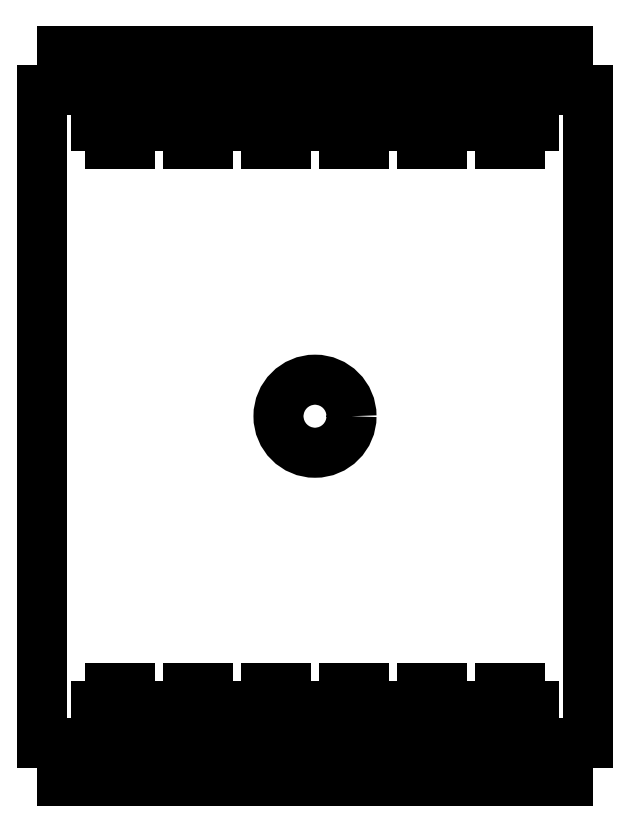
<metadata>
{"format":"dxf","ext":"dxf","renderer":"ezdxf+matplotlib","layout":"modelspace","background":"white","min_lineweight":24,"dpi":150}
</metadata>
<code>
0
SECTION
2
ENTITIES
0
POLYLINE
8
0
66
     1
10
0
20
0
30
0
70
     1
0
VERTEX
8
0
10
-3.062
20
-4.438
30
0
0
VERTEX
8
0
10
-3.062
20
-4.328
30
0
0
VERTEX
8
0
10
-3.156
20
-4.328
30
0
0
VERTEX
8
0
10
-3.156
20
-4.203
30
0
0
VERTEX
8
0
10
-3.062
20
-4.203
30
0
0
VERTEX
8
0
10
-3.062
20
-4.088
30
0
0
VERTEX
8
0
10
-2.937
20
-4.088
30
0
0
VERTEX
8
0
10
-2.937
20
-4.203
30
0
0
VERTEX
8
0
10
-2.844
20
-4.203
30
0
0
VERTEX
8
0
10
-2.844
20
-4.328
30
0
0
VERTEX
8
0
10
-2.937
20
-4.328
30
0
0
VERTEX
8
0
10
-2.937
20
-4.438
30
0
0
VERTEX
8
0
10
-2.875
20
-4.438
30
0
0
VERTEX
8
0
10
-2.875
20
-4.688
30
0
0
VERTEX
8
0
10
-2.625
20
-4.688
30
0
0
VERTEX
8
0
10
-2.625
20
-4.438
30
0
0
VERTEX
8
0
10
-2.562
20
-4.438
30
0
0
VERTEX
8
0
10
-2.562
20
-4.328
30
0
0
VERTEX
8
0
10
-2.656
20
-4.328
30
0
0
VERTEX
8
0
10
-2.656
20
-4.203
30
0
0
VERTEX
8
0
10
-2.562
20
-4.203
30
0
0
VERTEX
8
0
10
-2.562
20
-4.088
30
0
0
VERTEX
8
0
10
-2.437
20
-4.088
30
0
0
VERTEX
8
0
10
-2.437
20
-4.203
30
0
0
VERTEX
8
0
10
-2.344
20
-4.203
30
0
0
VERTEX
8
0
10
-2.344
20
-4.328
30
0
0
VERTEX
8
0
10
-2.437
20
-4.328
30
0
0
VERTEX
8
0
10
-2.437
20
-4.438
30
0
0
VERTEX
8
0
10
-2.375
20
-4.438
30
0
0
VERTEX
8
0
10
-2.375
20
-4.688
30
0
0
VERTEX
8
0
10
-2.125
20
-4.688
30
0
0
VERTEX
8
0
10
-2.125
20
-4.438
30
0
0
VERTEX
8
0
10
-2.062
20
-4.438
30
0
0
VERTEX
8
0
10
-2.062
20
-4.328
30
0
0
VERTEX
8
0
10
-2.156
20
-4.328
30
0
0
VERTEX
8
0
10
-2.156
20
-4.203
30
0
0
VERTEX
8
0
10
-2.062
20
-4.203
30
0
0
VERTEX
8
0
10
-2.062
20
-4.088
30
0
0
VERTEX
8
0
10
-1.937
20
-4.088
30
0
0
VERTEX
8
0
10
-1.937
20
-4.203
30
0
0
VERTEX
8
0
10
-1.844
20
-4.203
30
0
0
VERTEX
8
0
10
-1.844
20
-4.328
30
0
0
VERTEX
8
0
10
-1.937
20
-4.328
30
0
0
VERTEX
8
0
10
-1.937
20
-4.438
30
0
0
VERTEX
8
0
10
-1.875
20
-4.438
30
0
0
VERTEX
8
0
10
-1.875
20
-4.688
30
0
0
VERTEX
8
0
10
-1.625
20
-4.688
30
0
0
VERTEX
8
0
10
-1.625
20
-4.438
30
0
0
VERTEX
8
0
10
-1.562
20
-4.438
30
0
0
VERTEX
8
0
10
-1.562
20
-4.328
30
0
0
VERTEX
8
0
10
-1.656
20
-4.328
30
0
0
VERTEX
8
0
10
-1.656
20
-4.203
30
0
0
VERTEX
8
0
10
-1.562
20
-4.203
30
0
0
VERTEX
8
0
10
-1.562
20
-4.088
30
0
0
VERTEX
8
0
10
-1.437
20
-4.088
30
0
0
VERTEX
8
0
10
-1.437
20
-4.203
30
0
0
VERTEX
8
0
10
-1.344
20
-4.203
30
0
0
VERTEX
8
0
10
-1.344
20
-4.328
30
0
0
VERTEX
8
0
10
-1.437
20
-4.328
30
0
0
VERTEX
8
0
10
-1.437
20
-4.438
30
0
0
VERTEX
8
0
10
-1.375
20
-4.438
30
0
0
VERTEX
8
0
10
-1.375
20
-4.688
30
0
0
VERTEX
8
0
10
-1.125
20
-4.688
30
0
0
VERTEX
8
0
10
-1.125
20
-4.438
30
0
0
VERTEX
8
0
10
-1.062
20
-4.438
30
0
0
VERTEX
8
0
10
-1.062
20
-4.328
30
0
0
VERTEX
8
0
10
-1.156
20
-4.328
30
0
0
VERTEX
8
0
10
-1.156
20
-4.203
30
0
0
VERTEX
8
0
10
-1.062
20
-4.203
30
0
0
VERTEX
8
0
10
-1.062
20
-4.088
30
0
0
VERTEX
8
0
10
-0.9375
20
-4.088
30
0
0
VERTEX
8
0
10
-0.9375
20
-4.203
30
0
0
VERTEX
8
0
10
-0.8437
20
-4.203
30
0
0
VERTEX
8
0
10
-0.8437
20
-4.328
30
0
0
VERTEX
8
0
10
-0.9375
20
-4.328
30
0
0
VERTEX
8
0
10
-0.9375
20
-4.438
30
0
0
VERTEX
8
0
10
-0.875
20
-4.438
30
0
0
VERTEX
8
0
10
-0.875
20
-4.688
30
0
0
VERTEX
8
0
10
-0.625
20
-4.688
30
0
0
VERTEX
8
0
10
-0.625
20
-4.438
30
0
0
VERTEX
8
0
10
-0.5625
20
-4.438
30
0
0
VERTEX
8
0
10
-0.5625
20
-4.328
30
0
0
VERTEX
8
0
10
-0.6562
20
-4.328
30
0
0
VERTEX
8
0
10
-0.6562
20
-4.203
30
0
0
VERTEX
8
0
10
-0.5625
20
-4.203
30
0
0
VERTEX
8
0
10
-0.5625
20
-4.088
30
0
0
VERTEX
8
0
10
-0.4375
20
-4.088
30
0
0
VERTEX
8
0
10
-0.4375
20
-4.203
30
0
0
VERTEX
8
0
10
-0.3437
20
-4.203
30
0
0
VERTEX
8
0
10
-0.3437
20
-4.328
30
0
0
VERTEX
8
0
10
-0.4375
20
-4.328
30
0
0
VERTEX
8
0
10
-0.4375
20
-4.438
30
0
0
VERTEX
8
0
10
-0.375
20
-4.438
30
0
0
VERTEX
8
0
10
-0.375
20
-4.688
30
0
0
VERTEX
8
0
10
-0.125
20
-4.688
30
0
0
VERTEX
8
0
10
-0.125
20
-4.438
30
0
0
VERTEX
8
0
10
1.5e-15
20
-4.438
30
0
0
VERTEX
8
0
10
2e-16
20
-0.25
30
0
0
VERTEX
8
0
10
-0.125
20
-0.25
30
0
0
VERTEX
8
0
10
-0.125
20
3e-16
30
0
0
VERTEX
8
0
10
-0.375
20
3e-16
30
0
0
VERTEX
8
0
10
-0.375
20
-0.25
30
0
0
VERTEX
8
0
10
-0.4375
20
-0.25
30
0
0
VERTEX
8
0
10
-0.4375
20
-0.3594
30
0
0
VERTEX
8
0
10
-0.3437
20
-0.3594
30
0
0
VERTEX
8
0
10
-0.3437
20
-0.4844
30
0
0
VERTEX
8
0
10
-0.4375
20
-0.4844
30
0
0
VERTEX
8
0
10
-0.4375
20
-0.6
30
0
0
VERTEX
8
0
10
-0.5625
20
-0.6
30
0
0
VERTEX
8
0
10
-0.5625
20
-0.4844
30
0
0
VERTEX
8
0
10
-0.6562
20
-0.4844
30
0
0
VERTEX
8
0
10
-0.6562
20
-0.3594
30
0
0
VERTEX
8
0
10
-0.5625
20
-0.3594
30
0
0
VERTEX
8
0
10
-0.5625
20
-0.25
30
0
0
VERTEX
8
0
10
-0.625
20
-0.25
30
0
0
VERTEX
8
0
10
-0.625
20
3e-16
30
0
0
VERTEX
8
0
10
-0.875
20
3e-16
30
0
0
VERTEX
8
0
10
-0.875
20
-0.25
30
0
0
VERTEX
8
0
10
-0.9375
20
-0.25
30
0
0
VERTEX
8
0
10
-0.9375
20
-0.3594
30
0
0
VERTEX
8
0
10
-0.8437
20
-0.3594
30
0
0
VERTEX
8
0
10
-0.8437
20
-0.4844
30
0
0
VERTEX
8
0
10
-0.9375
20
-0.4844
30
0
0
VERTEX
8
0
10
-0.9375
20
-0.6
30
0
0
VERTEX
8
0
10
-1.062
20
-0.6
30
0
0
VERTEX
8
0
10
-1.062
20
-0.4844
30
0
0
VERTEX
8
0
10
-1.156
20
-0.4844
30
0
0
VERTEX
8
0
10
-1.156
20
-0.3594
30
0
0
VERTEX
8
0
10
-1.062
20
-0.3594
30
0
0
VERTEX
8
0
10
-1.062
20
-0.25
30
0
0
VERTEX
8
0
10
-1.125
20
-0.25
30
0
0
VERTEX
8
0
10
-1.125
20
3e-16
30
0
0
VERTEX
8
0
10
-1.375
20
3e-16
30
0
0
VERTEX
8
0
10
-1.375
20
-0.25
30
0
0
VERTEX
8
0
10
-1.438
20
-0.25
30
0
0
VERTEX
8
0
10
-1.438
20
-0.3594
30
0
0
VERTEX
8
0
10
-1.344
20
-0.3594
30
0
0
VERTEX
8
0
10
-1.344
20
-0.4844
30
0
0
VERTEX
8
0
10
-1.438
20
-0.4844
30
0
0
VERTEX
8
0
10
-1.438
20
-0.6
30
0
0
VERTEX
8
0
10
-1.562
20
-0.6
30
0
0
VERTEX
8
0
10
-1.562
20
-0.4844
30
0
0
VERTEX
8
0
10
-1.656
20
-0.4844
30
0
0
VERTEX
8
0
10
-1.656
20
-0.3594
30
0
0
VERTEX
8
0
10
-1.562
20
-0.3594
30
0
0
VERTEX
8
0
10
-1.562
20
-0.25
30
0
0
VERTEX
8
0
10
-1.625
20
-0.25
30
0
0
VERTEX
8
0
10
-1.625
20
3e-16
30
0
0
VERTEX
8
0
10
-1.875
20
3e-16
30
0
0
VERTEX
8
0
10
-1.875
20
-0.25
30
0
0
VERTEX
8
0
10
-1.937
20
-0.25
30
0
0
VERTEX
8
0
10
-1.937
20
-0.3594
30
0
0
VERTEX
8
0
10
-1.844
20
-0.3594
30
0
0
VERTEX
8
0
10
-1.844
20
-0.4844
30
0
0
VERTEX
8
0
10
-1.937
20
-0.4844
30
0
0
VERTEX
8
0
10
-1.937
20
-0.6
30
0
0
VERTEX
8
0
10
-2.062
20
-0.6
30
0
0
VERTEX
8
0
10
-2.062
20
-0.4844
30
0
0
VERTEX
8
0
10
-2.156
20
-0.4844
30
0
0
VERTEX
8
0
10
-2.156
20
-0.3594
30
0
0
VERTEX
8
0
10
-2.062
20
-0.3594
30
0
0
VERTEX
8
0
10
-2.062
20
-0.25
30
0
0
VERTEX
8
0
10
-2.125
20
-0.25
30
0
0
VERTEX
8
0
10
-2.125
20
3e-16
30
0
0
VERTEX
8
0
10
-2.375
20
3e-16
30
0
0
VERTEX
8
0
10
-2.375
20
-0.25
30
0
0
VERTEX
8
0
10
-2.437
20
-0.25
30
0
0
VERTEX
8
0
10
-2.437
20
-0.3594
30
0
0
VERTEX
8
0
10
-2.344
20
-0.3594
30
0
0
VERTEX
8
0
10
-2.344
20
-0.4844
30
0
0
VERTEX
8
0
10
-2.438
20
-0.4844
30
0
0
VERTEX
8
0
10
-2.438
20
-0.6
30
0
0
VERTEX
8
0
10
-2.562
20
-0.6
30
0
0
VERTEX
8
0
10
-2.562
20
-0.4844
30
0
0
VERTEX
8
0
10
-2.656
20
-0.4844
30
0
0
VERTEX
8
0
10
-2.656
20
-0.3594
30
0
0
VERTEX
8
0
10
-2.562
20
-0.3594
30
0
0
VERTEX
8
0
10
-2.562
20
-0.25
30
0
0
VERTEX
8
0
10
-2.625
20
-0.25
30
0
0
VERTEX
8
0
10
-2.625
20
3e-16
30
0
0
VERTEX
8
0
10
-2.875
20
3e-16
30
0
0
VERTEX
8
0
10
-2.875
20
-0.25
30
0
0
VERTEX
8
0
10
-2.938
20
-0.25
30
0
0
VERTEX
8
0
10
-2.938
20
-0.3594
30
0
0
VERTEX
8
0
10
-2.844
20
-0.3594
30
0
0
VERTEX
8
0
10
-2.844
20
-0.4844
30
0
0
VERTEX
8
0
10
-2.938
20
-0.4844
30
0
0
VERTEX
8
0
10
-2.938
20
-0.6
30
0
0
VERTEX
8
0
10
-3.062
20
-0.6
30
0
0
VERTEX
8
0
10
-3.062
20
-0.4844
30
0
0
VERTEX
8
0
10
-3.156
20
-0.4844
30
0
0
VERTEX
8
0
10
-3.156
20
-0.3594
30
0
0
VERTEX
8
0
10
-3.062
20
-0.3594
30
0
0
VERTEX
8
0
10
-3.062
20
-0.25
30
0
0
VERTEX
8
0
10
-3.125
20
-0.25
30
0
0
VERTEX
8
0
10
-3.125
20
3e-16
30
0
0
VERTEX
8
0
10
-3.375
20
3e-16
30
0
0
VERTEX
8
0
10
-3.375
20
-0.25
30
0
0
VERTEX
8
0
10
-3.5
20
-0.25
30
0
0
VERTEX
8
0
10
-3.5
20
-4.438
30
0
0
VERTEX
8
0
10
-3.375
20
-4.438
30
0
0
VERTEX
8
0
10
-3.375
20
-4.688
30
0
0
VERTEX
8
0
10
-3.125
20
-4.688
30
0
0
VERTEX
8
0
10
-3.125
20
-4.438
30
0
0
SEQEND
8
0
0
CIRCLE
8
0
10
-1.75
20
-2.344
30
0
40
0.2344
0
ENDSEC
0
EOF

</code>
